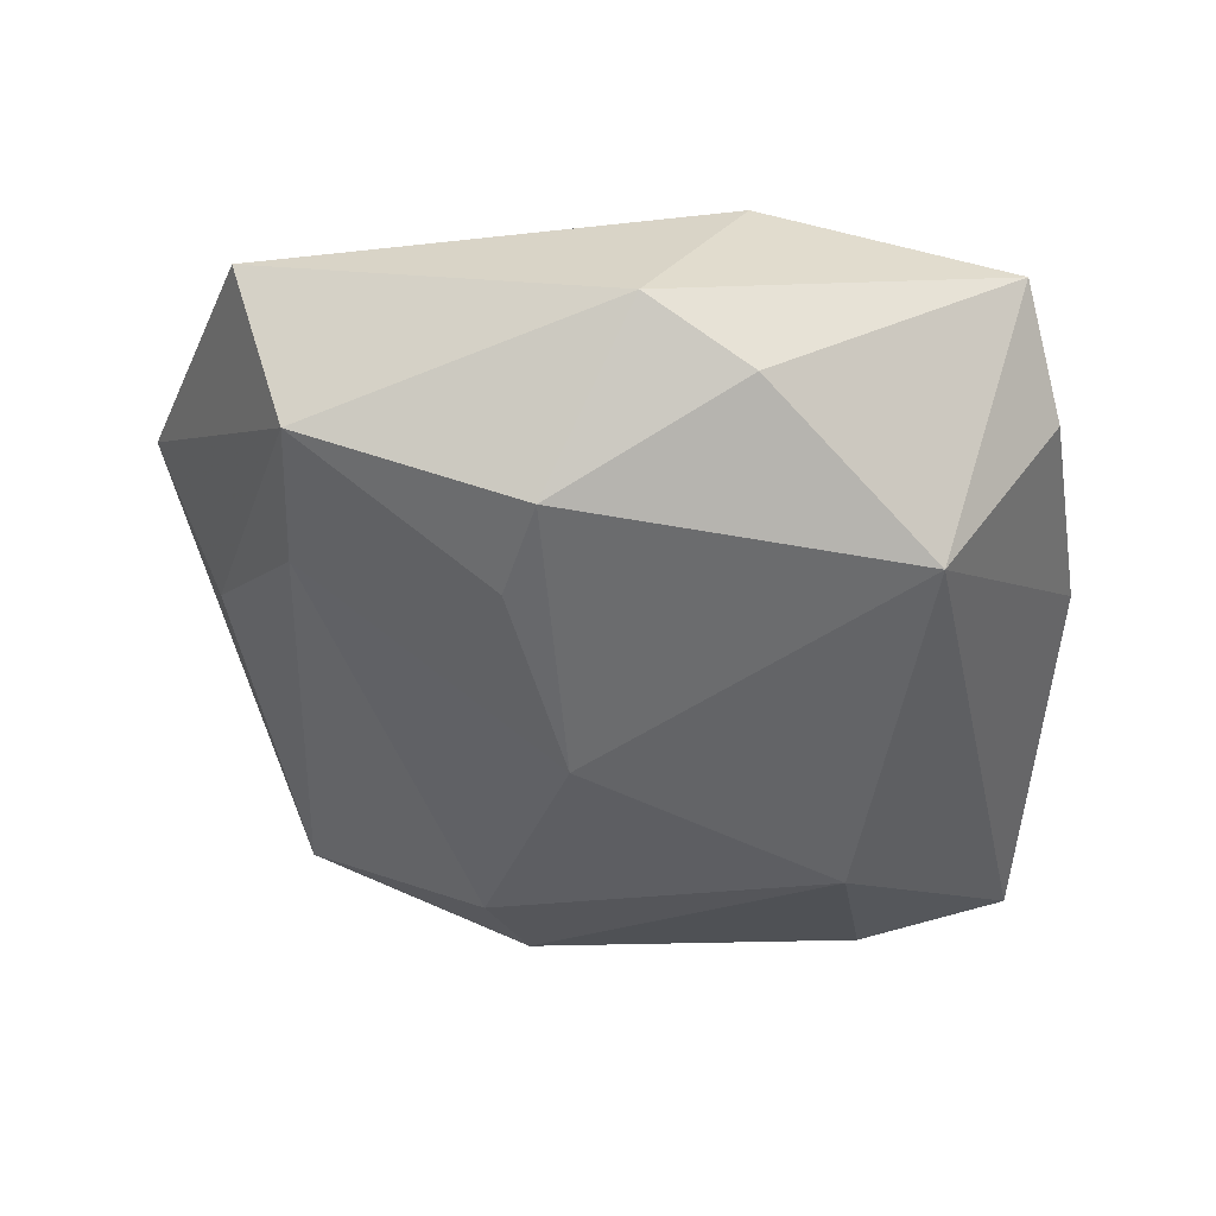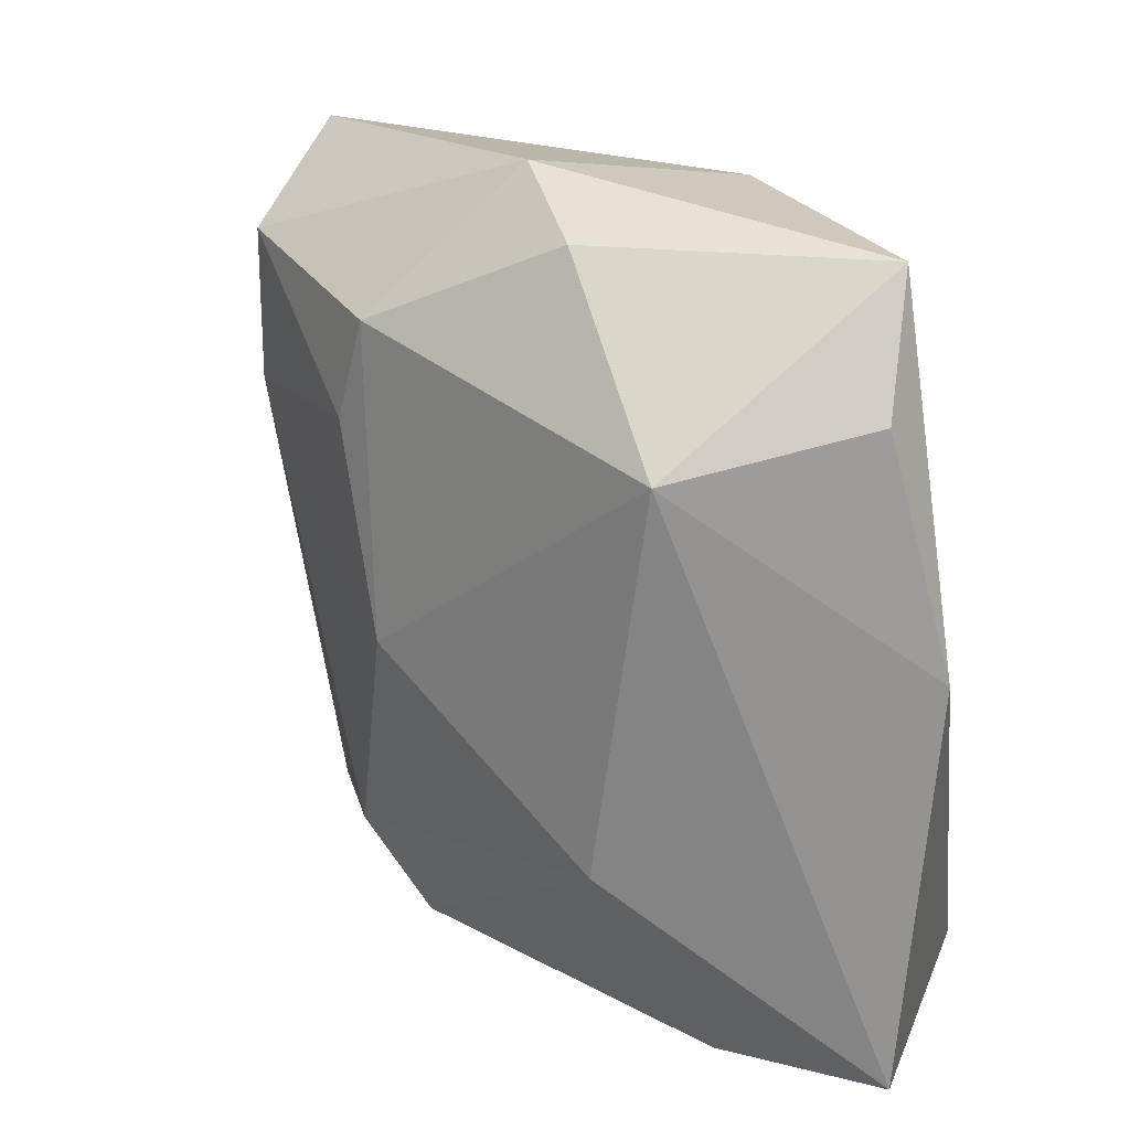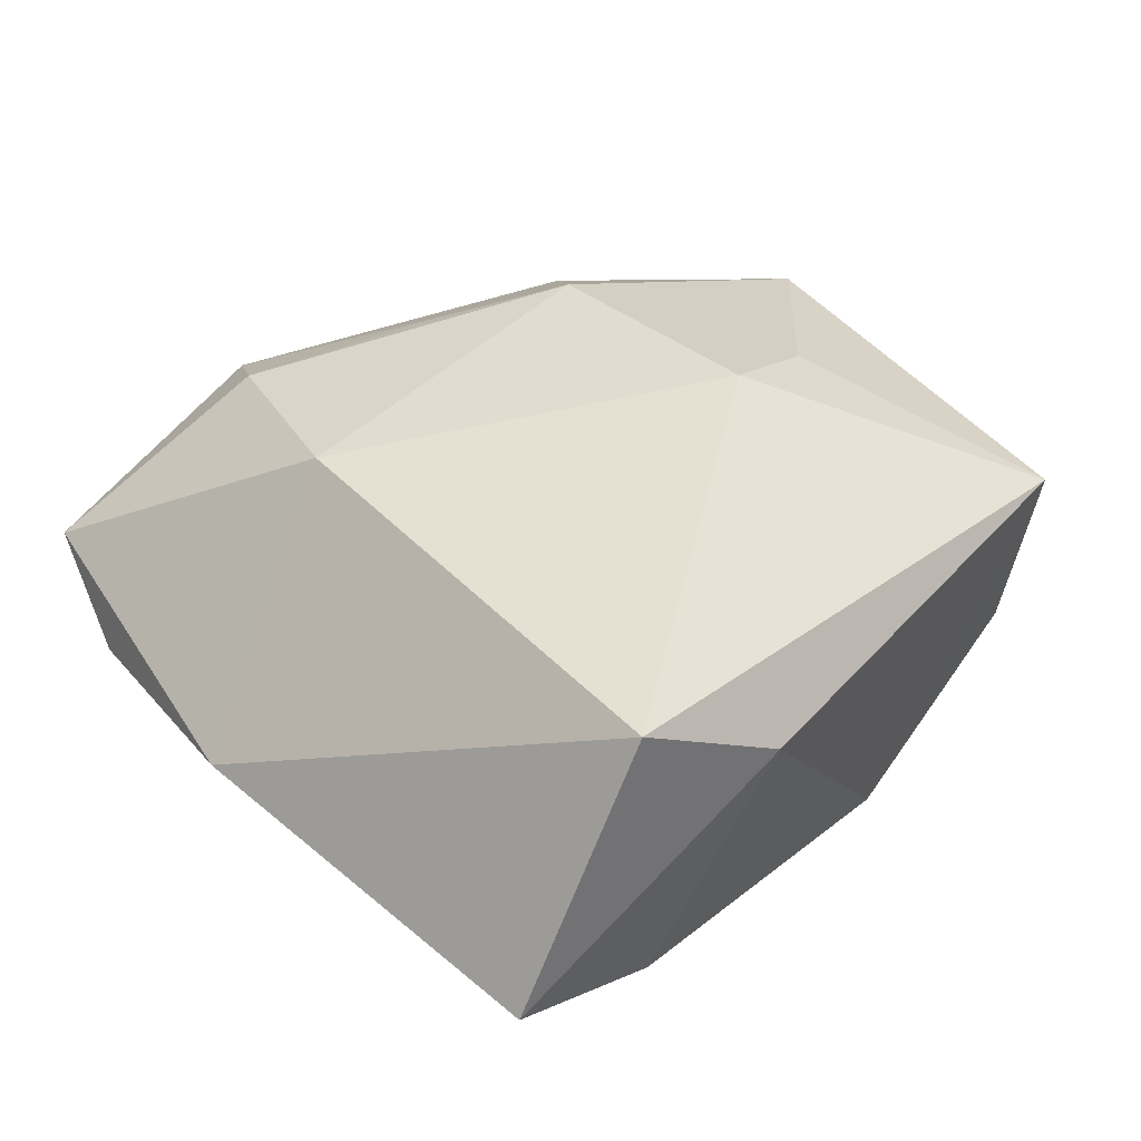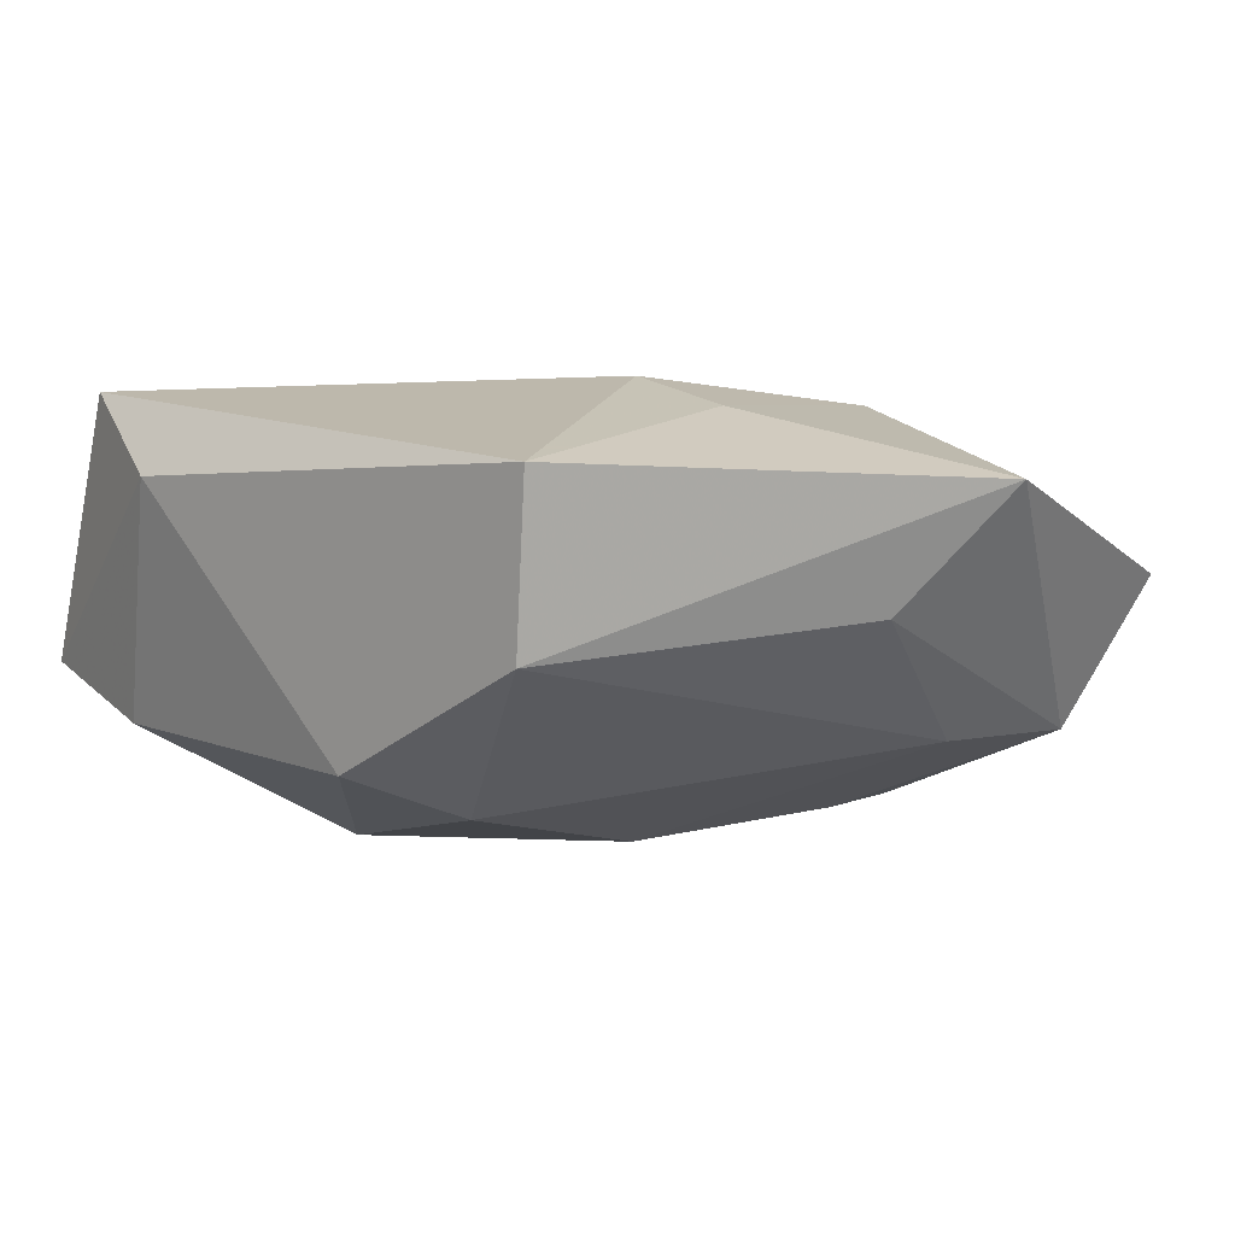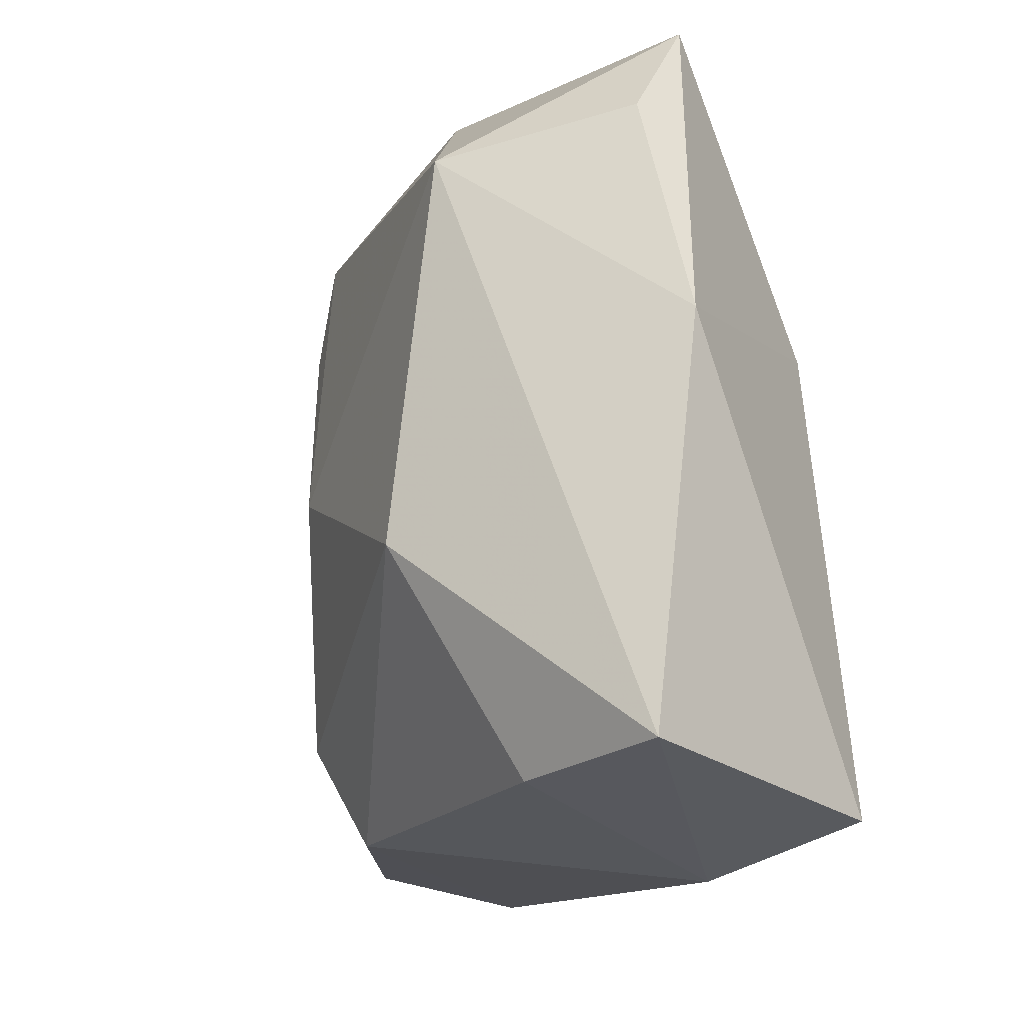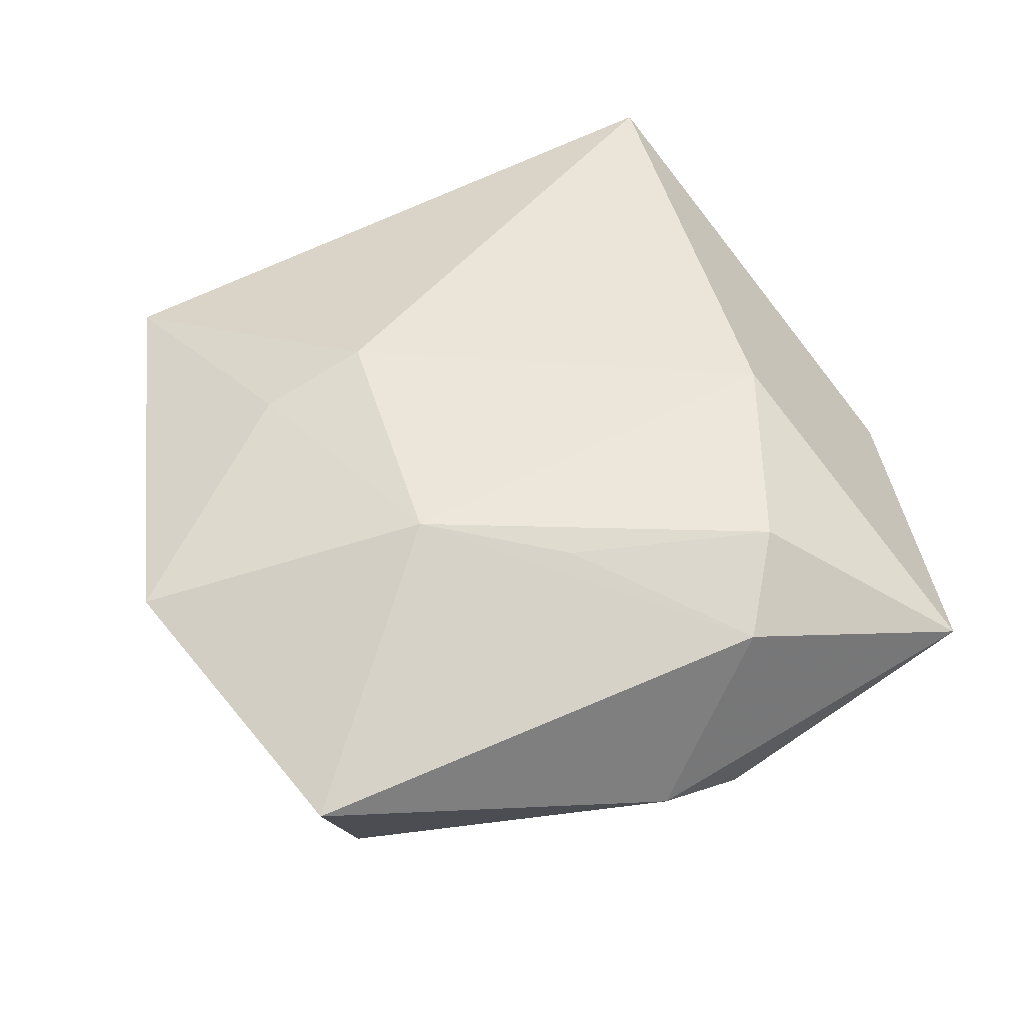
<metadata>
{"format":"obj","ext":"obj","renderer":"f3d","projection":"perspective","resolution":1024,"background":"white","views":[{"elev":-46.8,"azim":176.0,"up":"+Z"},{"elev":27.8,"azim":-136.3,"up":"+Y"},{"elev":38.4,"azim":-47.1,"up":"+Z"},{"elev":0.3,"azim":50.5,"up":"+Z"},{"elev":-19.9,"azim":-111.4,"up":"+Y"},{"elev":45.1,"azim":156.8,"up":"+Z"}]}
</metadata>
<code>
v 0.03012 0.02795 0.002045
v 0.02452 -0.02518 -0.004057
v 0.006974 -0.02646 -0.01143
v 0.03694 0.006905 0.007971
v 0.01071 -0.01844 -0.01449
v 0.02698 -0.02643 0.00837
v -0.01561 0.009062 0.0155
v -0.011 -0.03102 0.008785
v -0.005173 0.03001 0.009026
v 0.005313 -3.489e-05 -0.01735
v 0.02588 0.02308 -0.009132
v 0.01583 0.01325 0.01426
v 0.03143 7.979e-05 -0.001131
v -0.01835 0.01921 -0.01543
v -0.0271 0.02195 -0.003064
v -0.01547 -0.009949 -0.01772
v -0.009553 0.02372 0.01301
v 0.02185 -0.005944 0.01301
v 0.02545 0.01166 -0.009654
v -0.005095 0.02988 -0.008991
v -0.02196 -0.02829 0.0155
v 0.002856 0.0326 -0.004559
v -0.03158 0.004294 -0.001013
v -0.03158 -0.02644 -0.004524
v 0.008834 0.02236 -0.01465
v 0.005678 0.01951 0.0128
v -0.02392 0.03065 0.002042
v 0.01075 0.01469 -0.01524
v 0.01363 -0.00656 0.0155
v -0.01931 -0.02701 -0.008846
f 24 14 16
f 23 21 7
f 23 24 21
f 15 14 23
f 14 24 23
f 1 11 22
f 4 11 1
f 4 1 12
f 6 2 4
f 13 11 4
f 4 2 13
f 16 14 10
f 10 5 16
f 22 20 27
f 27 14 15
f 27 20 14
f 27 23 7
f 15 23 27
f 21 6 29
f 7 21 29
f 29 12 7
f 3 5 2
f 16 5 3
f 2 6 3
f 11 13 19
f 19 13 2
f 2 5 19
f 5 10 19
f 14 20 25
f 25 10 14
f 22 11 25
f 25 20 22
f 9 1 22
f 22 27 9
f 26 12 9
f 9 12 1
f 4 12 18
f 12 29 18
f 18 6 4
f 18 29 6
f 30 24 16
f 16 3 30
f 8 3 6
f 8 6 21
f 8 30 3
f 21 24 8
f 24 30 8
f 28 25 11
f 10 25 28
f 11 19 28
f 28 19 10
f 26 9 17
f 17 12 26
f 7 12 17
f 17 27 7
f 17 9 27

</code>
